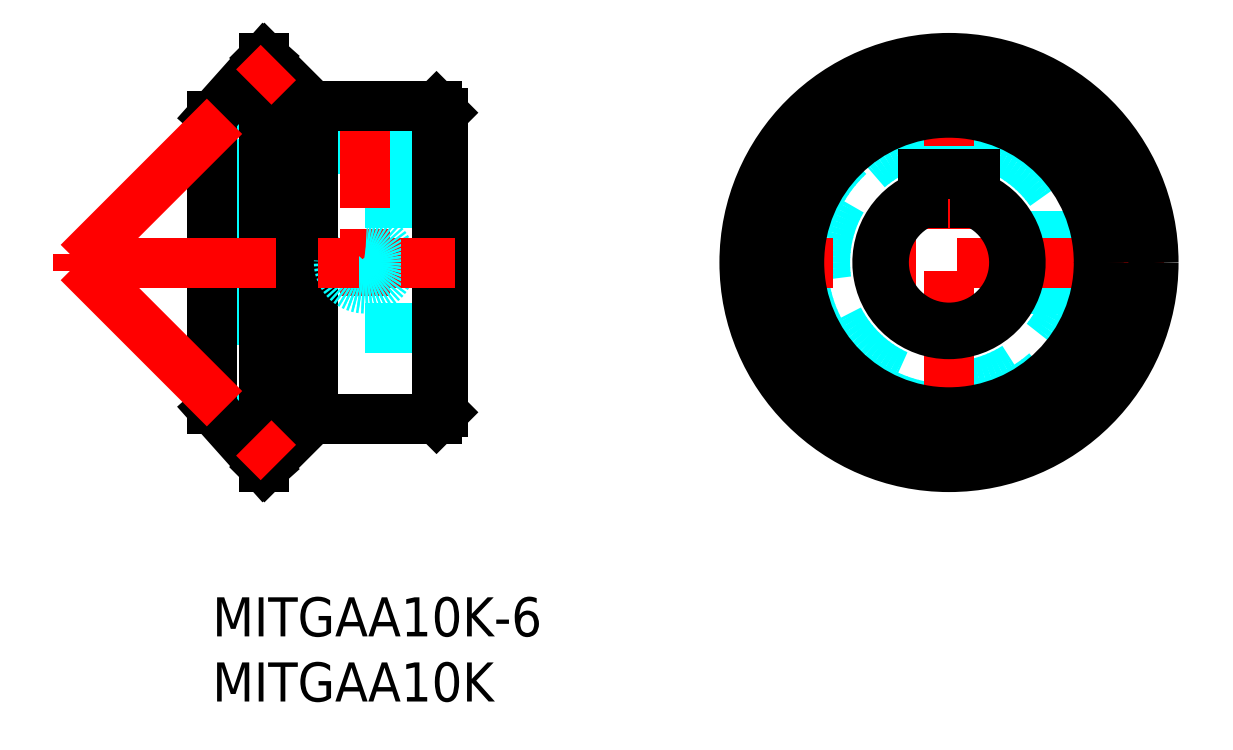
<metadata>
{"format":"dxf","ext":"dxf","renderer":"ezdxf+matplotlib","layout":"modelspace","background":"white","min_lineweight":24,"dpi":150}
</metadata>
<code>
0
SECTION
2
ENTITIES
0
LINE
8
MSM_DASHED
10
10.09
20
37.33
30
0
11
10.09
21
32.5
31
0
0
LINE
8
MSM_DASHED
10
13.33
20
32.5
30
0
11
13.33
21
37.33
31
0
0
LINE
8
MSM_DASHED
10
13.33
20
37.33
30
0
11
10.09
21
37.33
31
0
0
LINE
8
MSM_DASHED
10
13.33
20
37.33
30
0
11
13.71
21
37.7
31
0
0
LINE
8
MSM_DASHED
10
9.71
20
37.7
30
0
11
10.09
21
37.33
31
0
0
LINE
8
MSM_DASHED
10
1.71
20
32.5
30
0
11
17.71
21
32.5
31
0
0
LINE
8
MSM_DASHED
10
2.21
20
30.29
30
0
11
17.21
21
30.29
31
0
0
LINE
8
MSM_DASHED
10
2.21
20
20.7
30
0
11
17.21
21
20.7
31
0
0
LINE
8
MSM_DASHED
10
17.21
20
30.29
30
0
11
17.71
21
30.83
31
0
0
LINE
8
MSM_DASHED
10
17.21
20
20.7
30
0
11
17.71
21
20.2
31
0
0
LINE
8
MSM_DASHED
10
2.21
20
30.29
30
0
11
2.21
21
20.7
31
0
0
LINE
8
MSM_DASHED
10
1.71
20
30.83
30
0
11
2.21
21
30.29
31
0
0
LINE
8
MSM_DASHED
10
1.71
20
20.2
30
0
11
2.21
21
20.7
31
0
0
LINE
8
MSM_DASHED
10
1.71
20
35.22
30
0
11
3.6e-15
21
36.93
31
0
0
LINE
8
MSM_DASHED
10
3.6e-15
20
14.48
30
0
11
1.71
21
16.19
31
0
0
LINE
8
MSM_DASHED
10
1.71
20
35.22
30
0
11
1.71
21
16.19
31
0
0
LINE
8
MSM_DASHED
10
9.71
20
37.7
30
0
11
9.71
21
32.5
31
0
0
LINE
8
MSM_DASHED
10
13.71
20
37.7
30
0
11
13.71
21
32.5
31
0
0
LINE
8
MSM_DASHED
10
13.33
20
30.29
30
0
11
13.71
21
30.29
31
0
0
LINE
8
MSM_CENTER
10
11.71
20
23.15
30
0
11
11.71
21
28.26
31
0
0
LINE
8
MSM_CENTER
10
-0.8855
20
25.7
30
0
11
18.6
21
25.7
31
0
0
LINE
8
MSM_CENTER
10
11.71
20
38.08
30
0
11
11.71
21
29.92
31
0
0
CIRCLE
8
MSM_DASHED
10
11.71
20
25.7
30
0
40
1.621
0
LINE
8
MSM_CONTINUOUS
10
17.71
20
37.2
30
0
11
17.21
21
37.7
31
0
0
LINE
8
MSM_CONTINUOUS
10
17.21
20
13.71
30
0
11
17.71
21
14.21
31
0
0
LINE
8
MSM_CONTINUOUS
10
17.71
20
37.2
30
0
11
17.71
21
14.21
31
0
0
LINE
8
MSM_CONTINUOUS
10
7.71
20
13.71
30
0
11
17.21
21
13.71
31
0
0
LINE
8
MSM_CONTINUOUS
10
17.21
20
37.7
30
0
11
7.71
21
37.7
31
0
0
LINE
8
MSM_CONTINUOUS
10
17.21
20
37.7
30
0
11
17.21
21
13.71
31
0
0
LINE
8
MSM_CONTINUOUS
10
3.6e-15
20
14.48
30
0
11
4
21
10
31
0
0
LINE
8
MSM_CONTINUOUS
10
4
20
41.41
30
0
11
3.6e-15
21
36.93
31
0
0
LINE
8
MSM_CONTINUOUS
10
3.6e-15
20
36.93
30
0
11
3.6e-15
21
14.48
31
0
0
LINE
8
MSM_CONTINUOUS
10
7.71
20
37.7
30
0
11
4
21
41.41
31
0
0
LINE
8
MSM_CONTINUOUS
10
4
20
10
30
0
11
7.71
21
13.71
31
0
0
LINE
8
MSM_CONTINUOUS
10
7.71
20
37.7
30
0
11
7.71
21
13.71
31
0
0
LINE
8
MSM_CONTINUOUS
10
4
20
41.41
30
0
11
4
21
10
31
0
0
CIRCLE
8
MSM_DASHED
10
11.71
20
25.7
30
0
40
2
0
CIRCLE
8
MSM_DASHED
10
56.56
20
25.7
30
0
40
11.22
0
CIRCLE
8
MSM_DASHED
10
56.56
20
25.7
30
0
40
9.515
0
LINE
8
MSM_DASHED
10
58.18
20
37.33
30
0
11
58.18
21
32.5
31
0
0
LINE
8
MSM_DASHED
10
54.93
20
32.5
30
0
11
54.93
21
37.33
31
0
0
LINE
8
MSM_DASHED
10
61.29
20
27.33
30
0
11
68.18
21
27.33
31
0
0
LINE
8
MSM_DASHED
10
68.18
20
24.08
30
0
11
61.29
21
24.08
31
0
0
LINE
8
MSM_DASHED
10
68.18
20
24.08
30
0
11
68.18
21
27.33
31
0
0
LINE
8
MSM_DASHED
10
68.18
20
27.33
30
0
11
68.41
21
27.56
31
0
0
LINE
8
MSM_DASHED
10
68.41
20
23.85
30
0
11
68.18
21
24.08
31
0
0
LINE
8
MSM_DASHED
10
54.93
20
37.33
30
0
11
58.18
21
37.33
31
0
0
LINE
8
MSM_DASHED
10
54.93
20
37.33
30
0
11
54.7
21
37.56
31
0
0
LINE
8
MSM_DASHED
10
58.41
20
37.56
30
0
11
58.18
21
37.33
31
0
0
LINE
8
MSM_DASHED
10
58.56
20
37.54
30
0
11
58.56
21
32.5
31
0
0
LINE
8
MSM_DASHED
10
54.56
20
37.54
30
0
11
54.56
21
32.5
31
0
0
LINE
8
MSM_DASHED
10
68.39
20
27.7
30
0
11
61.14
21
27.7
31
0
0
LINE
8
MSM_DASHED
10
68.39
20
23.7
30
0
11
61.14
21
23.7
31
0
0
LINE
8
MSM_CENTER
10
73.05
20
25.7
30
0
11
40.07
21
25.7
31
0
0
LINE
8
MSM_CENTER
10
56.56
20
9.215
30
0
11
56.56
21
42.2
31
0
0
CIRCLE
8
MSM_CONTINUOUS
10
56.56
20
25.7
30
0
40
15.71
0
LINE
8
MSM_CONTINUOUS
10
54.56
20
32.5
30
0
11
54.56
21
30.29
31
0
0
LINE
8
MSM_CONTINUOUS
10
58.56
20
30.29
30
0
11
58.56
21
32.5
31
0
0
LINE
8
MSM_CONTINUOUS
10
58.56
20
32.5
30
0
11
54.56
21
32.5
31
0
0
ARC
8
MSM_CONTINUOUS
10
56.56
20
25.7
30
0
40
5.5
50
111.3
51
68.68
0
CIRCLE
8
MSM_CONTINUOUS
10
56.56
20
25.7
30
0
40
11.5
0
CIRCLE
8
MSM_CONTINUOUS
10
56.56
20
25.7
30
0
40
12
0
LINE
8
MSM_CENTER
10
-10.95
20
25.7
30
0
11
18.6
21
25.7
31
0
0
LINE
8
MSM_CENTER
10
-10.29
20
26.37
30
0
11
-10.29
21
25.04
31
0
0
LINE
8
MSM_CENTER
10
-10.29
20
25.7
30
0
11
5.067
21
41.06
31
0
0
LINE
8
MSM_CENTER
10
-10.29
20
25.7
30
0
11
5.067
21
10.35
31
0
0
ARC
8
MSM_CONTINUOUS
10
56.56
20
25.7
30
0
40
5
50
113.6
51
66.42
0
TEXT
8
MSM_PART_NUMBER
10
0
20
-8
30
0
40
3
1
MITGAA10K
0
TEXT
8
MSM_PART_NUMBER
10
0
20
-3
30
0
40
3
1
MITGAA10K-6
0
VIEWPORT
8
0
10
266.7
20
163.7
30
0
40
853.3
41
526.5
68
     1
69
     1
0
VIEWPORT
8
DEFPOINTS
10
143.6
20
105.4
30
0
40
287.2
41
189.7
68
     2
69
     2
0
ENDSEC
0
EOF

</code>
